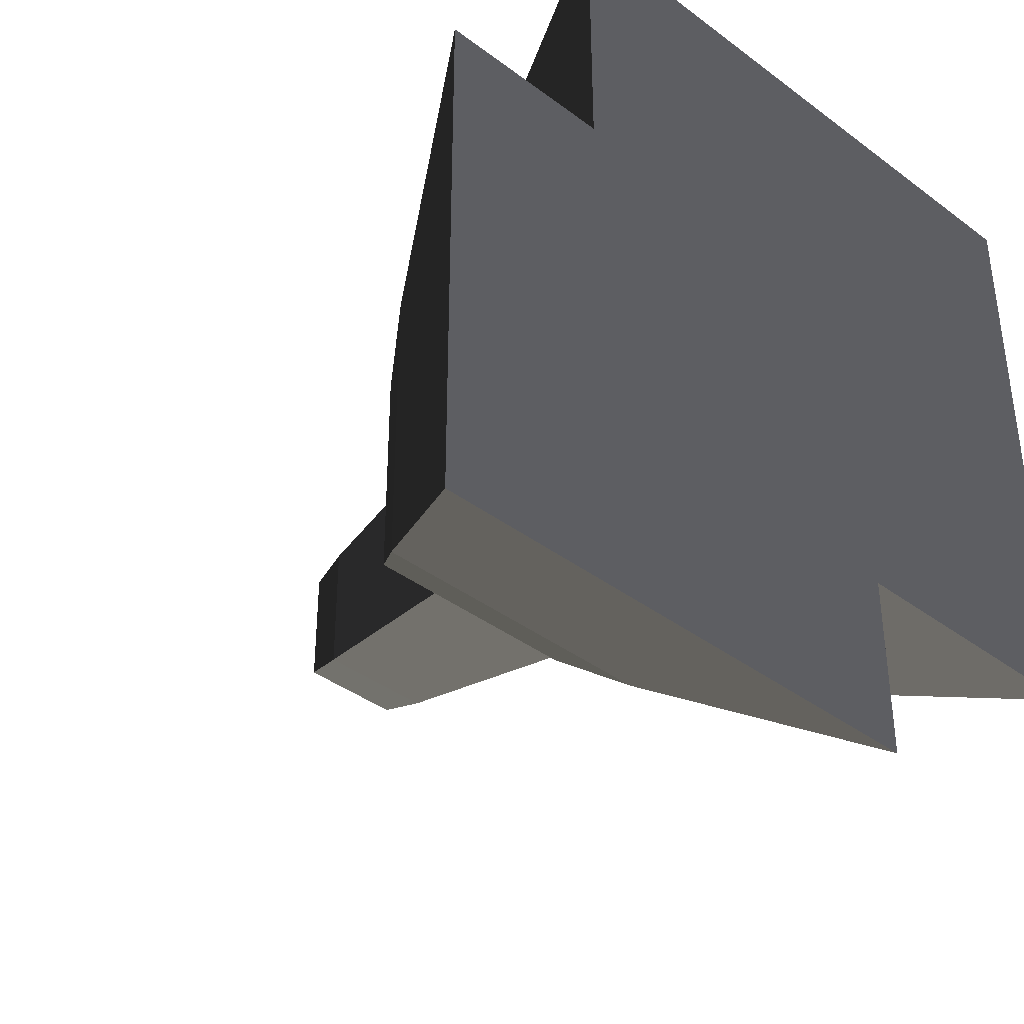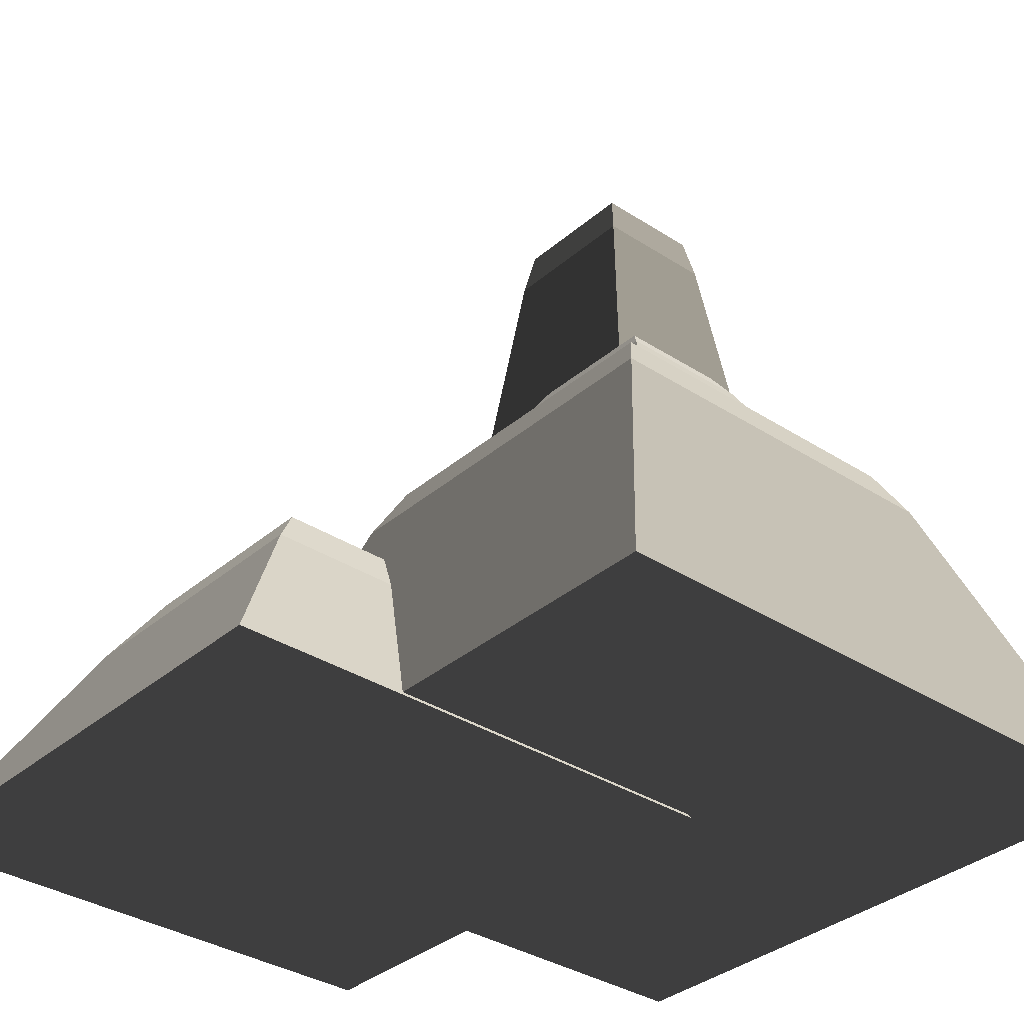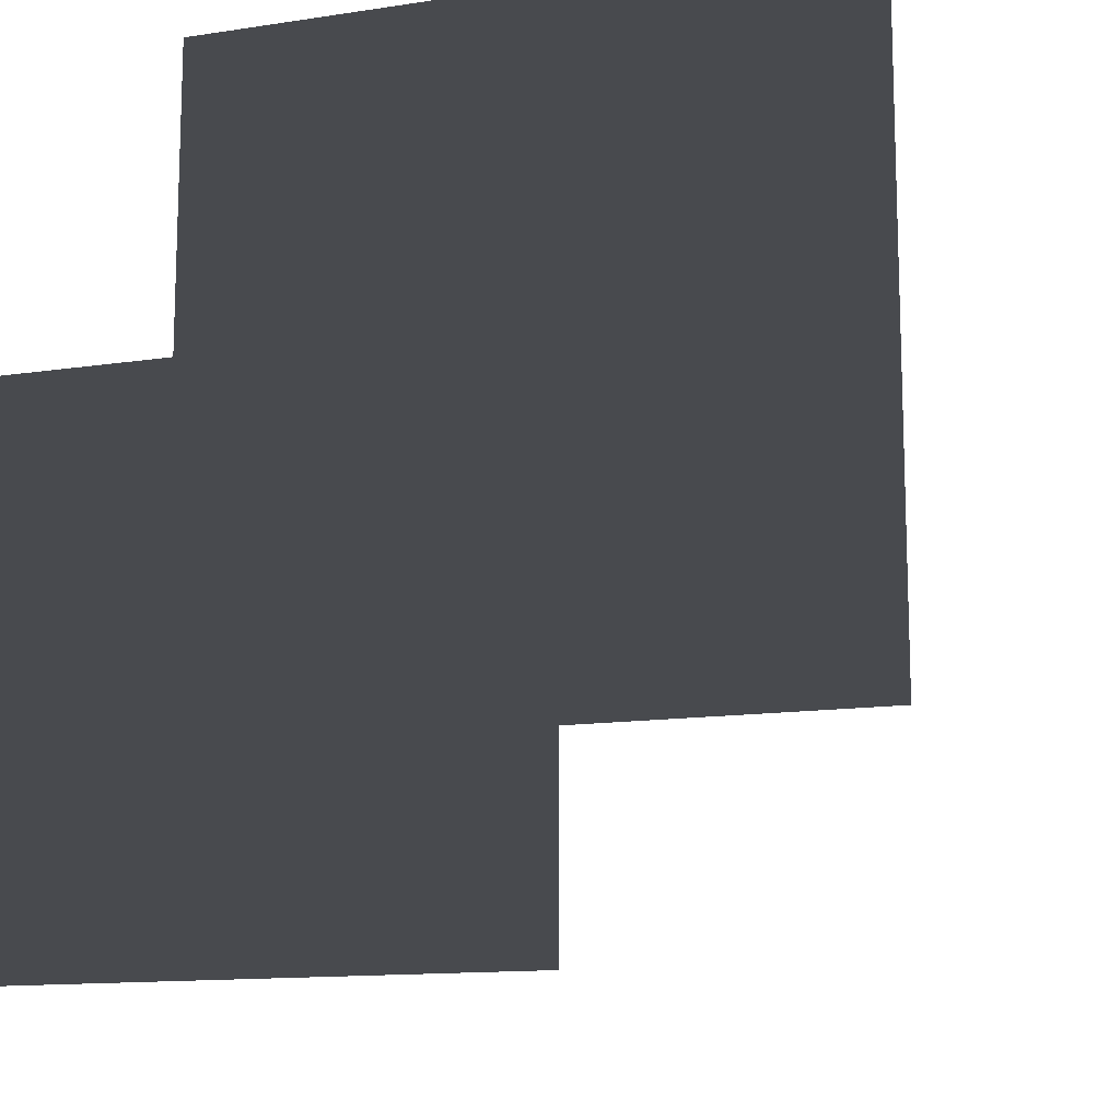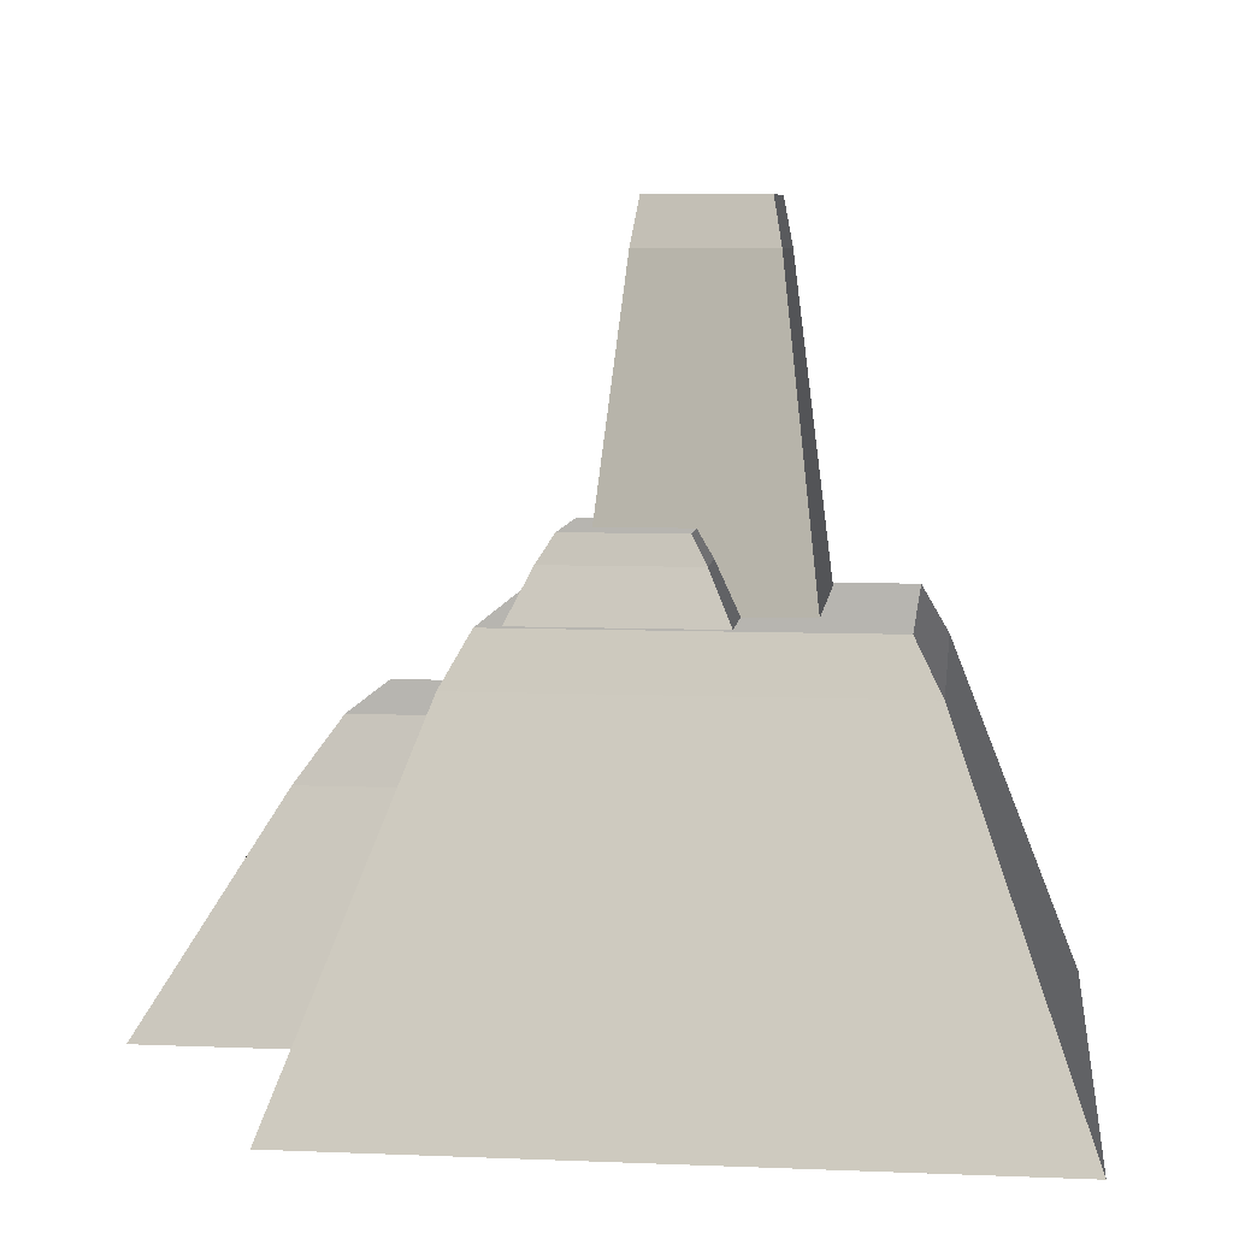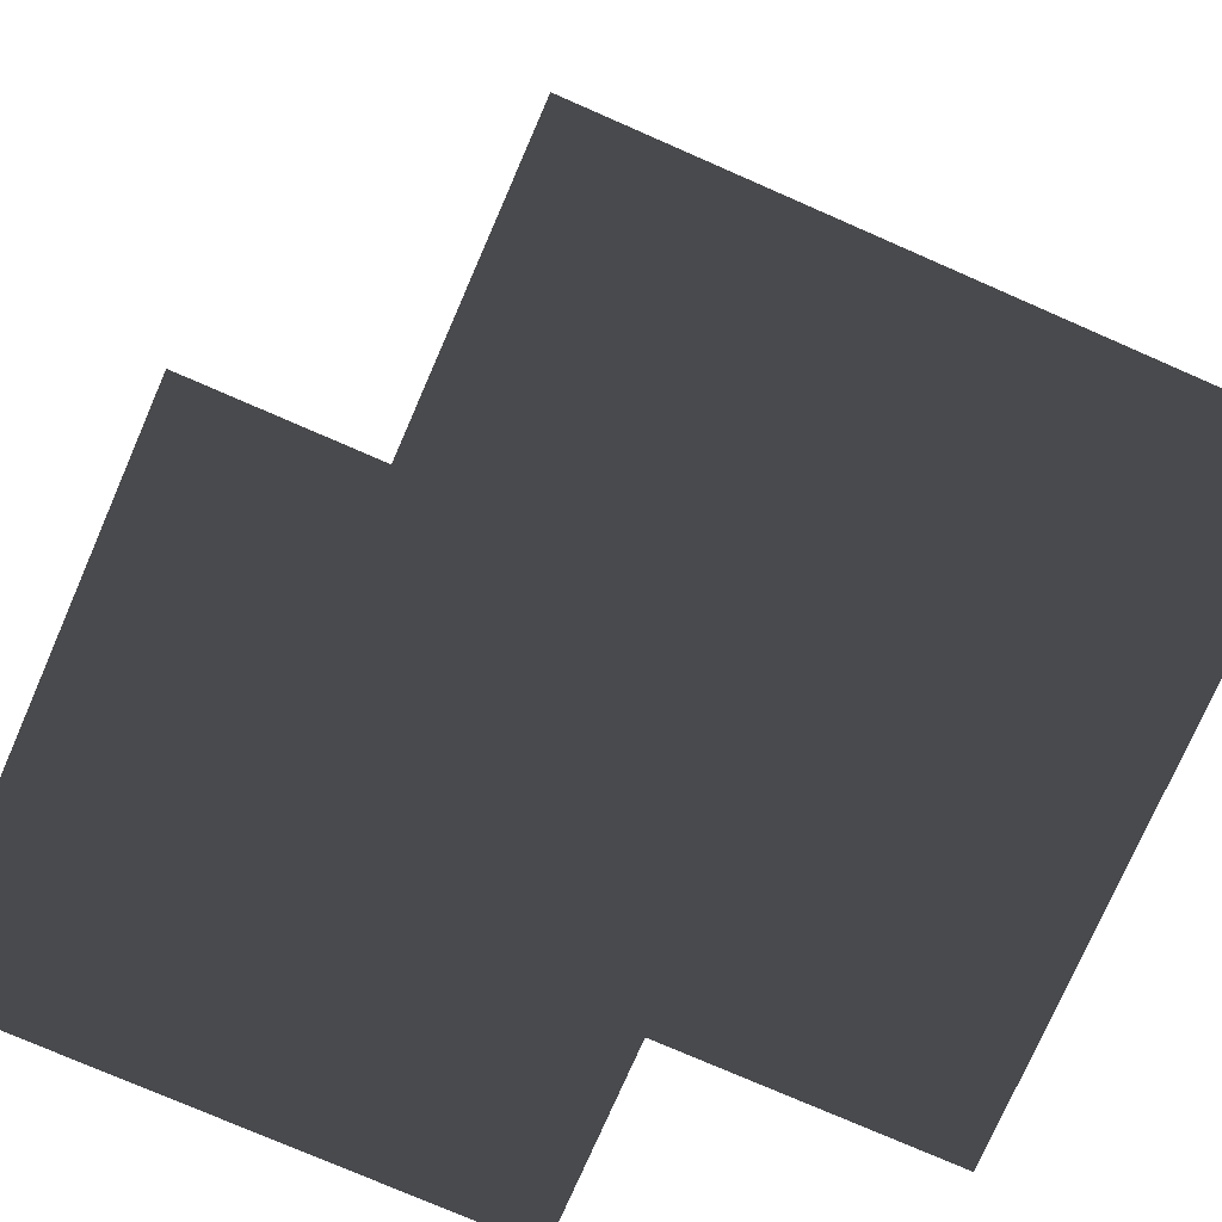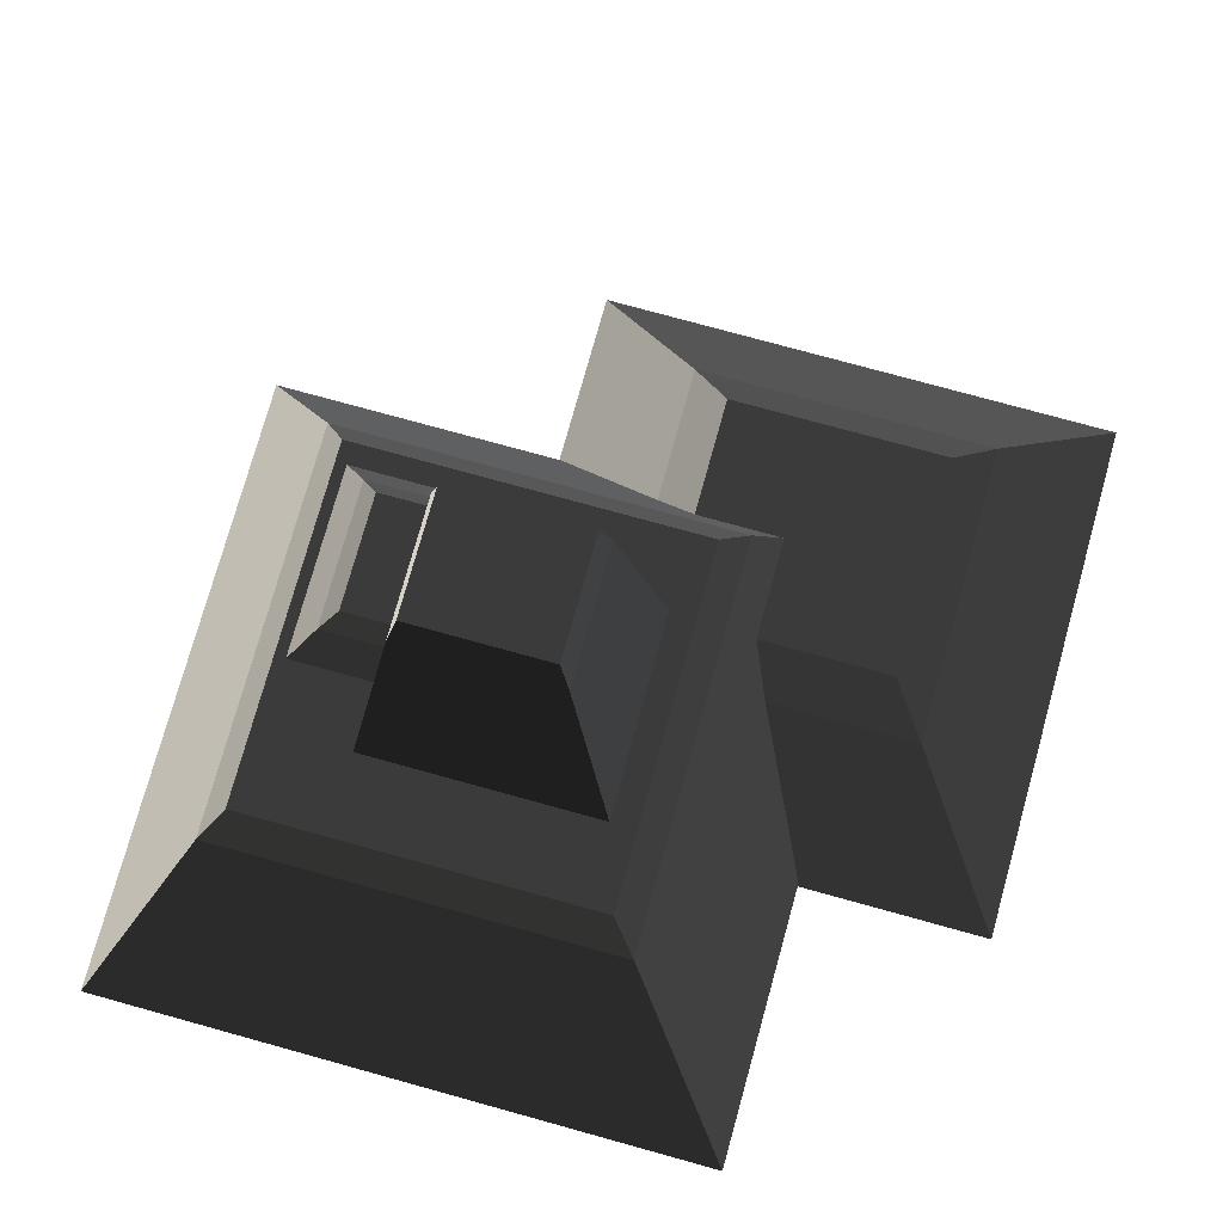
<metadata>
{"format":"obj","ext":"obj","renderer":"f3d","projection":"perspective","resolution":1024,"background":"white","views":[{"elev":-39.0,"azim":136.8,"up":"+Y"},{"elev":-34.4,"azim":138.9,"up":"+Z"},{"elev":-13.0,"azim":-160.7,"up":"+Y"},{"elev":7.2,"azim":-173.3,"up":"+Z"},{"elev":-76.2,"azim":156.4,"up":"+Z"},{"elev":75.1,"azim":-74.5,"up":"+Z"}]}
</metadata>
<code>
v 3.962 -210.5 -82.99
v 3.962 -115.8 -82.99
v 29.63 -102 -45.58
v 29.63 -184.9 -45.58
v 192.2 -22.27 -82.99
v 192.2 -210.5 -82.99
v 166.6 -184.9 -45.58
v 166.6 -47.94 -45.58
v -73.06 54.75 -214.9
v -73.06 -287.5 -214.9
v 269.2 -287.5 -214.9
v 269.2 54.75 -214.9
v 92.68 -47.94 -45.58
v 166.6 -47.94 -45.58
v 166.6 -184.9 -45.58
v 92.68 -102 -45.58
v 29.63 -184.9 -45.58
v 29.63 -102 -45.58
v 192.2 -210.5 -82.99
v 3.962 -210.5 -82.99
v 29.63 -184.9 -45.58
v 166.6 -184.9 -45.58
v 269.2 -287.5 -214.9
v -73.06 -287.5 -214.9
v 3.962 -210.5 -82.99
v 192.2 -210.5 -82.99
v 269.2 54.75 -214.9
v 269.2 -287.5 -214.9
v 192.2 -210.5 -82.99
v 192.2 -22.27 -82.99
v 269.2 54.75 -214.9
v 192.2 -22.27 -82.99
v 154.3 53.15 -212.1
v -73.06 54.75 -214.9
v -71.45 53.15 -212.1
v 106.5 -22.27 -82.99
v 3.962 -115.8 -82.99
v 3.962 -210.5 -82.99
v -71.45 -163.5 -212.1
v -73.06 -287.5 -214.9
v -73.06 54.75 -214.9
v -71.45 53.15 -212.1
v -56.23 23.31 60.59
v -56.23 127 60.59
v -46.85 115.9 76.17
v -46.85 34.36 76.17
v -56.23 127 60.59
v 31.78 127 60.59
v 22.4 115.9 76.17
v -46.85 115.9 76.17
v 31.78 127 60.59
v 31.78 23.31 60.59
v 22.4 34.36 76.17
v 22.4 115.9 76.17
v 31.78 23.31 60.59
v -56.23 23.31 60.59
v -46.85 34.36 76.17
v 22.4 34.36 76.17
v 22.4 115.9 76.17
v 22.4 34.36 76.17
v -46.85 34.36 76.17
v -46.85 115.9 76.17
v -88.77 -26.7 219
v -88.77 66.61 219
v -83.79 60.74 247
v -83.79 -20.84 247
v -88.77 66.61 219
v -9.556 66.61 219
v -14.53 60.74 247
v -83.79 60.74 247
v -9.556 66.61 219
v -9.556 -26.7 219
v -14.53 -20.84 247
v -14.53 60.74 247
v -9.556 -26.7 219
v -88.77 -26.7 219
v -83.79 -20.84 247
v -14.53 -20.84 247
v -14.53 60.74 247
v -14.53 -20.84 247
v -83.79 -20.84 247
v -83.79 60.74 247
v -175.8 -84.69 1.127
v -175.8 166.5 1.127
v -159.7 150.4 31.17
v -159.7 -68.64 31.17
v -175.8 166.5 1.127
v 75.42 166.5 1.127
v 59.36 150.4 31.17
v -159.7 150.4 31.17
v 75.42 166.5 1.127
v 75.42 -84.69 1.127
v 59.36 -68.64 31.17
v 59.36 150.4 31.17
v -254.6 -163.5 -212.1
v -71.45 -163.5 -212.1
v -71.45 53.15 -212.1
v -254.6 245.3 -212.1
v 154.3 245.3 -212.1
v 154.3 53.15 -212.1
v 75.42 -84.69 1.127
v -175.8 -84.69 1.127
v -159.7 -68.64 31.17
v 59.36 -68.64 31.17
v 92.68 -47.94 -45.58
v 92.68 -102 -45.58
v 75.42 -84.69 1.127
v 75.42 166.5 1.127
v 106.5 -22.27 -82.99
v 154.3 53.15 -212.1
v 154.3 245.3 -212.1
v -254.6 245.3 -212.1
v 154.3 245.3 -212.1
v 75.42 166.5 1.127
v -175.8 166.5 1.127
v -254.6 -163.5 -212.1
v -254.6 245.3 -212.1
v -175.8 166.5 1.127
v -175.8 -84.69 1.127
v 12.56 92.66 31.17
v -9.556 66.61 219
v -88.77 66.61 219
v -110.9 92.66 31.17
v 45.89 6.701 31.17
v 31.78 23.31 60.59
v 31.78 127 60.59
v 45.89 143.6 31.17
v 75.42 -84.69 1.127
v 92.68 -102 -45.58
v 29.63 -102 -45.58
v -175.8 -84.69 1.127
v 3.962 -115.8 -82.99
v -254.6 -163.5 -212.1
v -71.45 -163.5 -212.1
v 12.56 -21.83 31.17
v 12.56 -52.75 31.17
v -9.556 -26.7 219
v -9.556 66.61 219
v 12.56 92.66 31.17
v -110.9 92.66 31.17
v -88.77 66.61 219
v -88.77 -26.7 219
v -110.9 -52.75 31.17
v -70.33 143.6 31.17
v -56.23 127 60.59
v -56.23 23.31 60.59
v -70.33 6.701 31.17
v 45.89 143.6 31.17
v 31.78 127 60.59
v -56.23 127 60.59
v -70.33 143.6 31.17
v -70.33 6.701 31.17
v -56.23 23.31 60.59
v 31.78 23.31 60.59
v 45.89 6.701 31.17
v -110.9 -52.75 31.17
v -88.77 -26.7 219
v -9.556 -26.7 219
v 12.56 -52.75 31.17
v 106.5 -22.27 -82.99
v 192.2 -22.27 -82.99
v 166.6 -47.94 -45.58
v 92.68 -47.94 -45.58
v -159.7 -68.64 31.17
v -159.7 150.4 31.17
v 59.36 150.4 31.17
v 59.36 -68.64 31.17
g sand_plane_(2)_558_63
f 1 3 2
f 1 4 3
f 5 7 6
f 5 8 7
f 9 11 10
f 9 12 11
f 13 15 14
f 15 13 16
f 15 16 17
f 17 16 18
f 19 21 20
f 19 22 21
f 23 25 24
f 23 26 25
f 27 29 28
f 27 30 29
f 31 33 32
f 33 31 34
f 33 34 35
f 32 33 36
f 37 39 38
f 39 40 38
f 40 39 41
f 41 39 42
f 43 45 44
f 43 46 45
f 47 49 48
f 47 50 49
f 51 53 52
f 51 54 53
f 55 57 56
f 55 58 57
f 59 61 60
f 59 62 61
f 63 65 64
f 63 66 65
f 67 69 68
f 67 70 69
f 71 73 72
f 71 74 73
f 75 77 76
f 75 78 77
f 79 81 80
f 79 82 81
f 83 85 84
f 83 86 85
f 87 89 88
f 87 90 89
f 91 93 92
f 91 94 93
f 95 97 96
f 98 97 95
f 99 97 98
f 97 99 100
f 101 103 102
f 101 104 103
f 105 107 106
f 107 105 108
f 108 105 109
f 108 109 110
f 108 110 111
f 112 114 113
f 112 115 114
f 116 118 117
f 116 119 118
f 120 122 121
f 120 123 122
f 124 126 125
f 124 127 126
f 128 130 129
f 131 130 128
f 131 132 130
f 133 132 131
f 132 133 134
f 135 137 136
f 137 135 138
f 138 135 139
f 140 142 141
f 140 143 142
f 144 146 145
f 144 147 146
f 148 150 149
f 148 151 150
f 152 154 153
f 152 155 154
f 156 158 157
f 156 159 158
f 160 162 161
f 160 163 162
f 164 166 165
f 164 167 166

</code>
